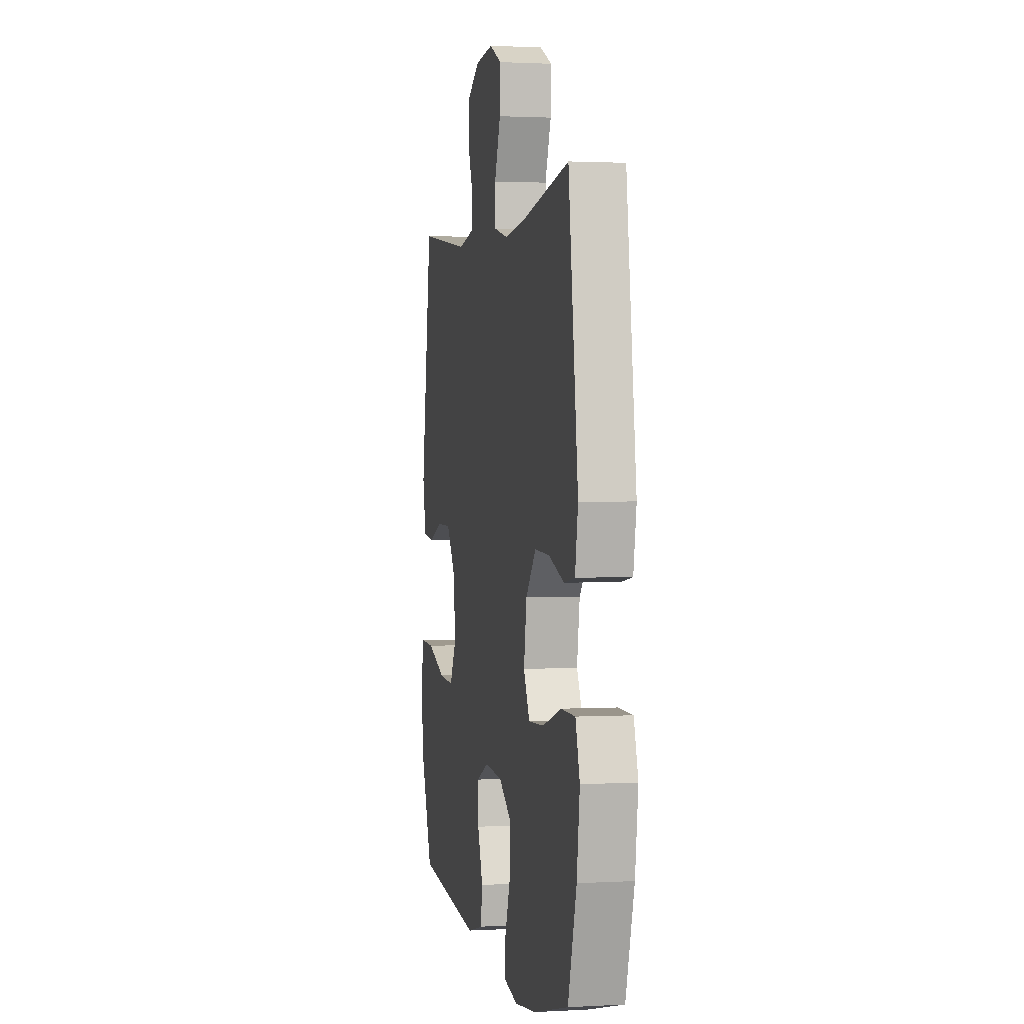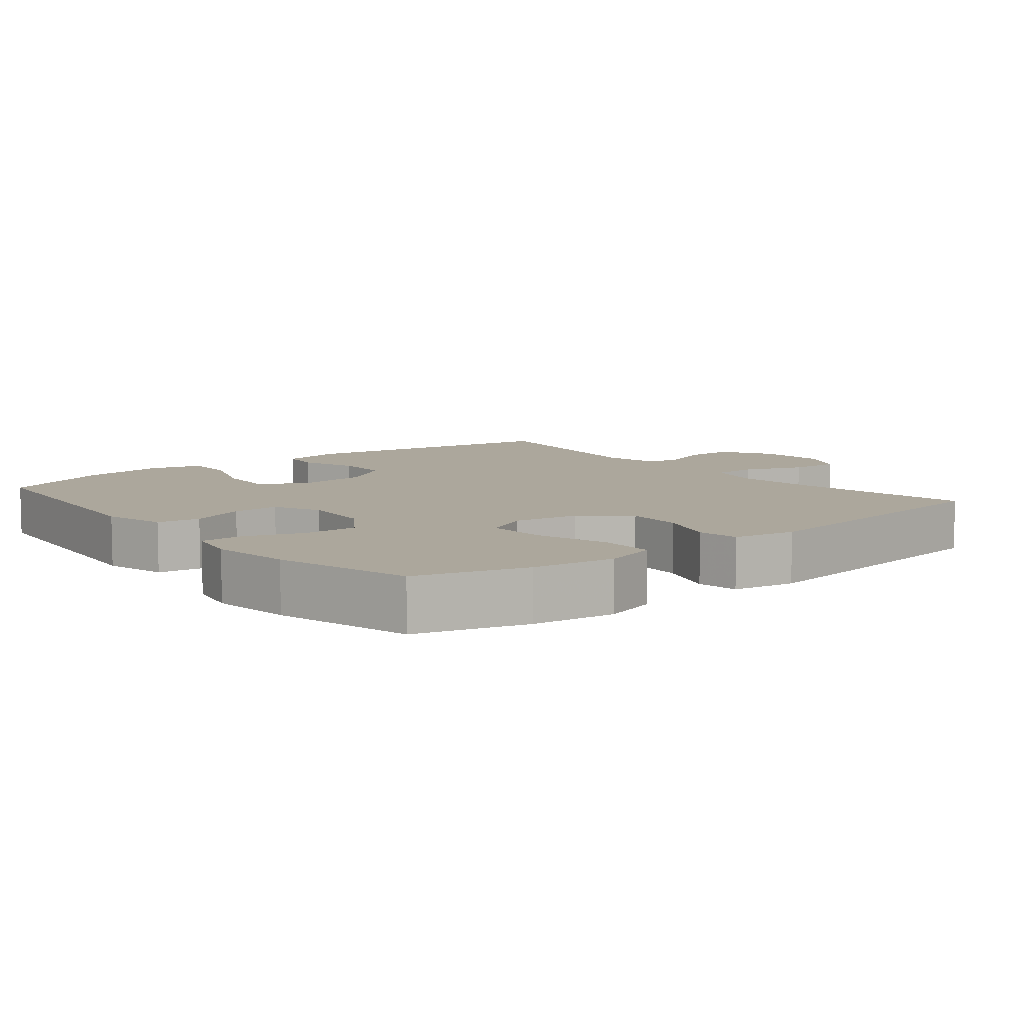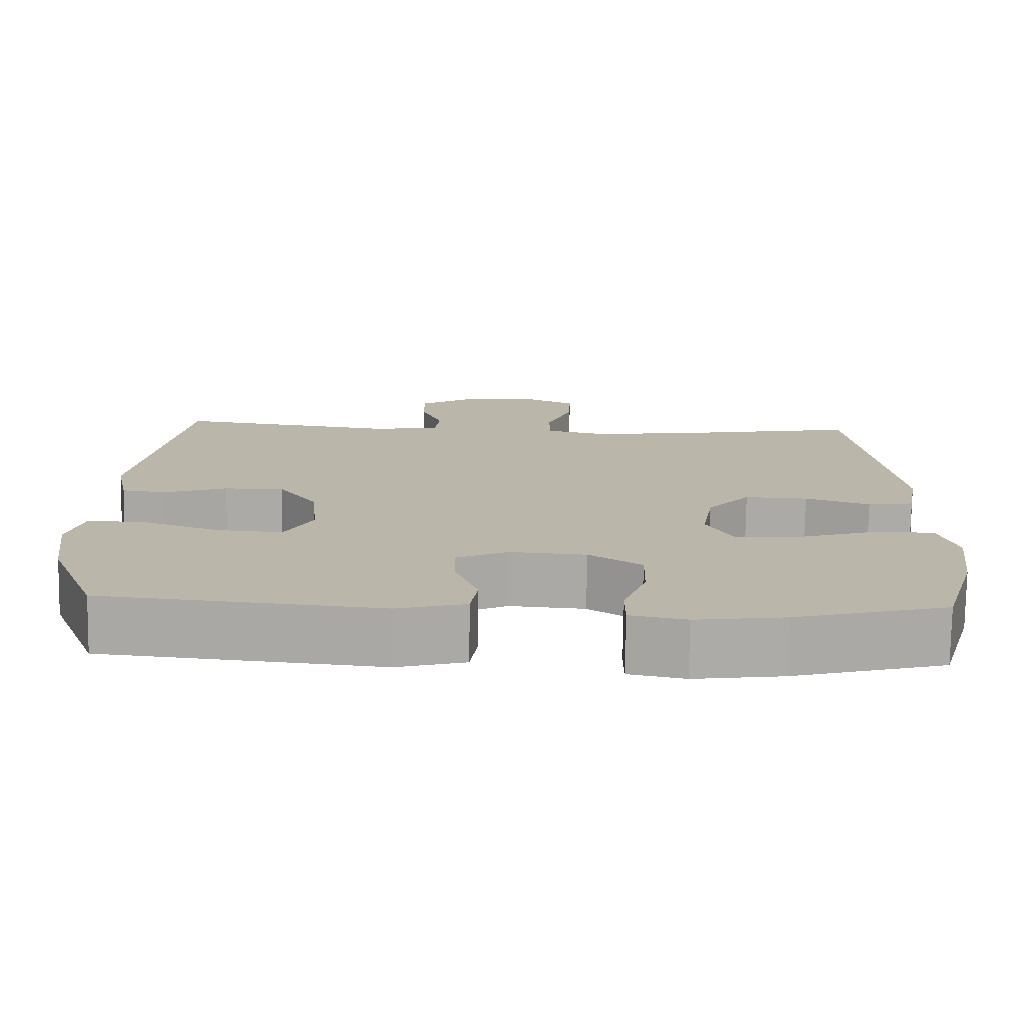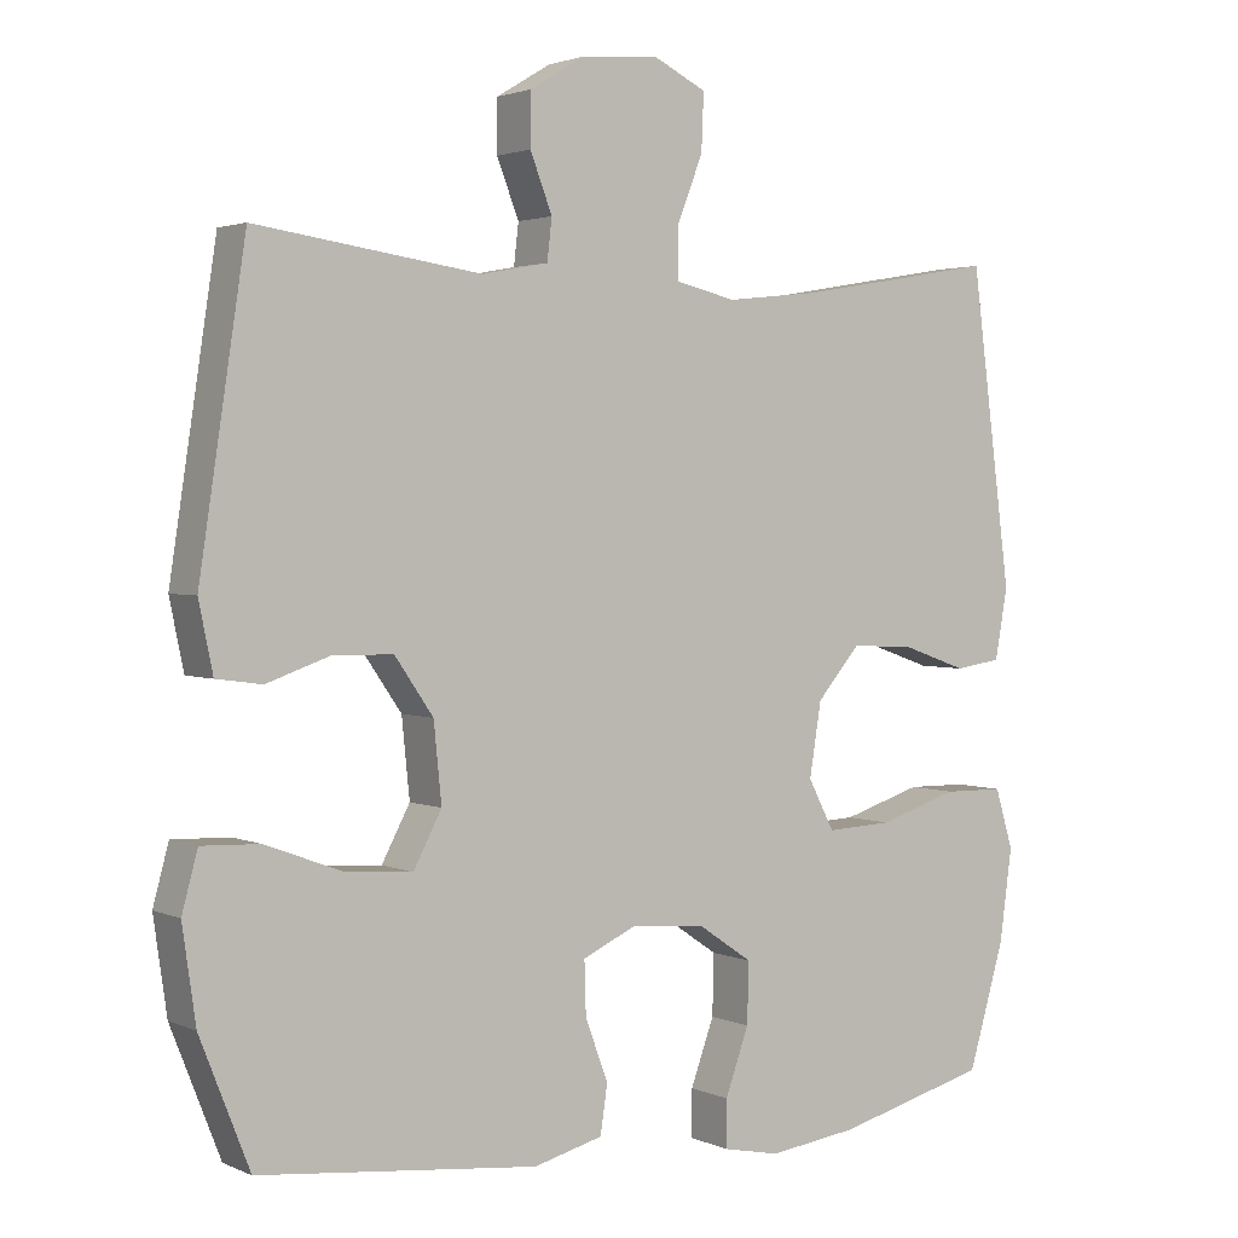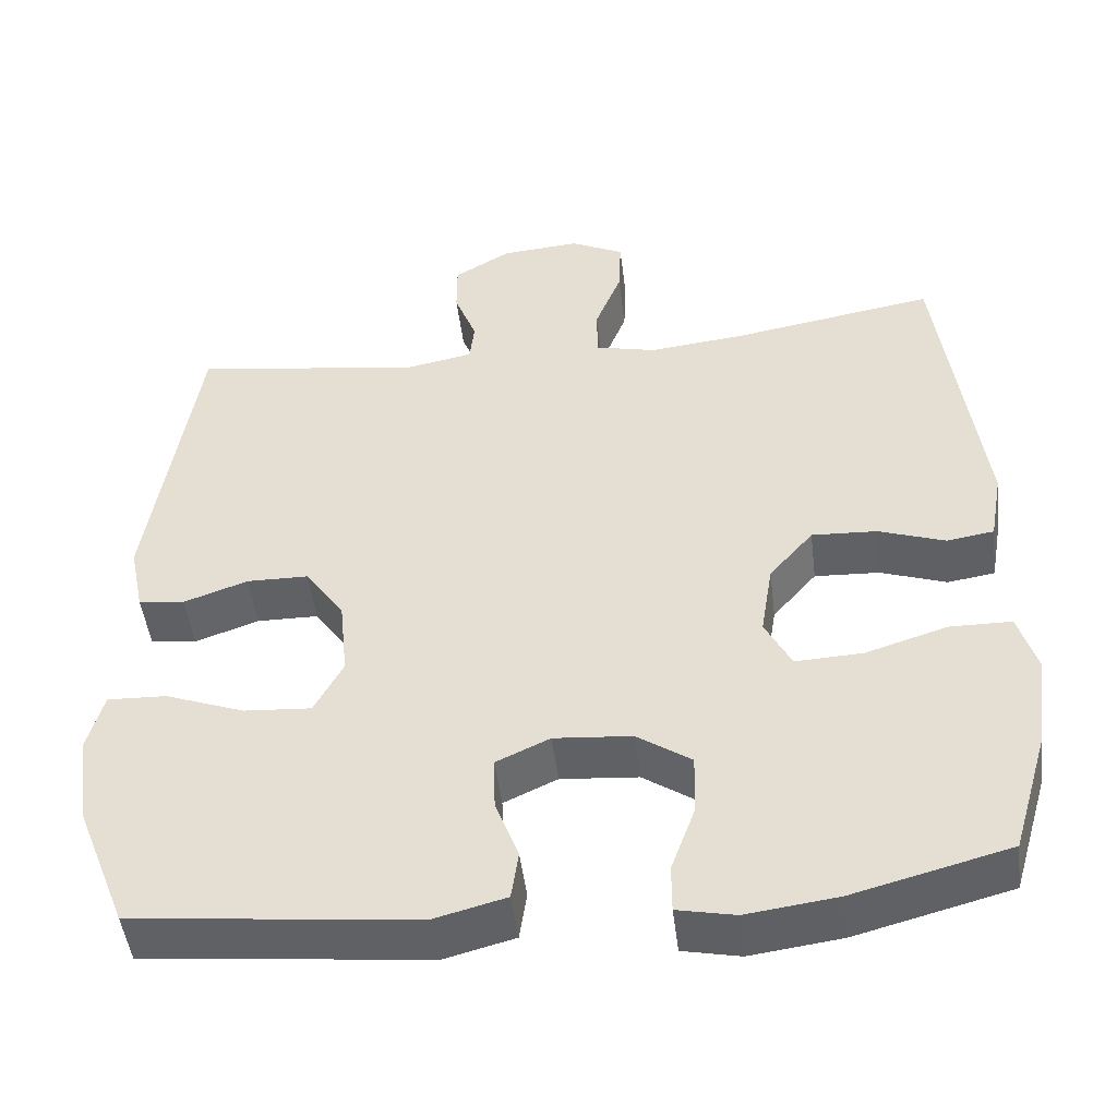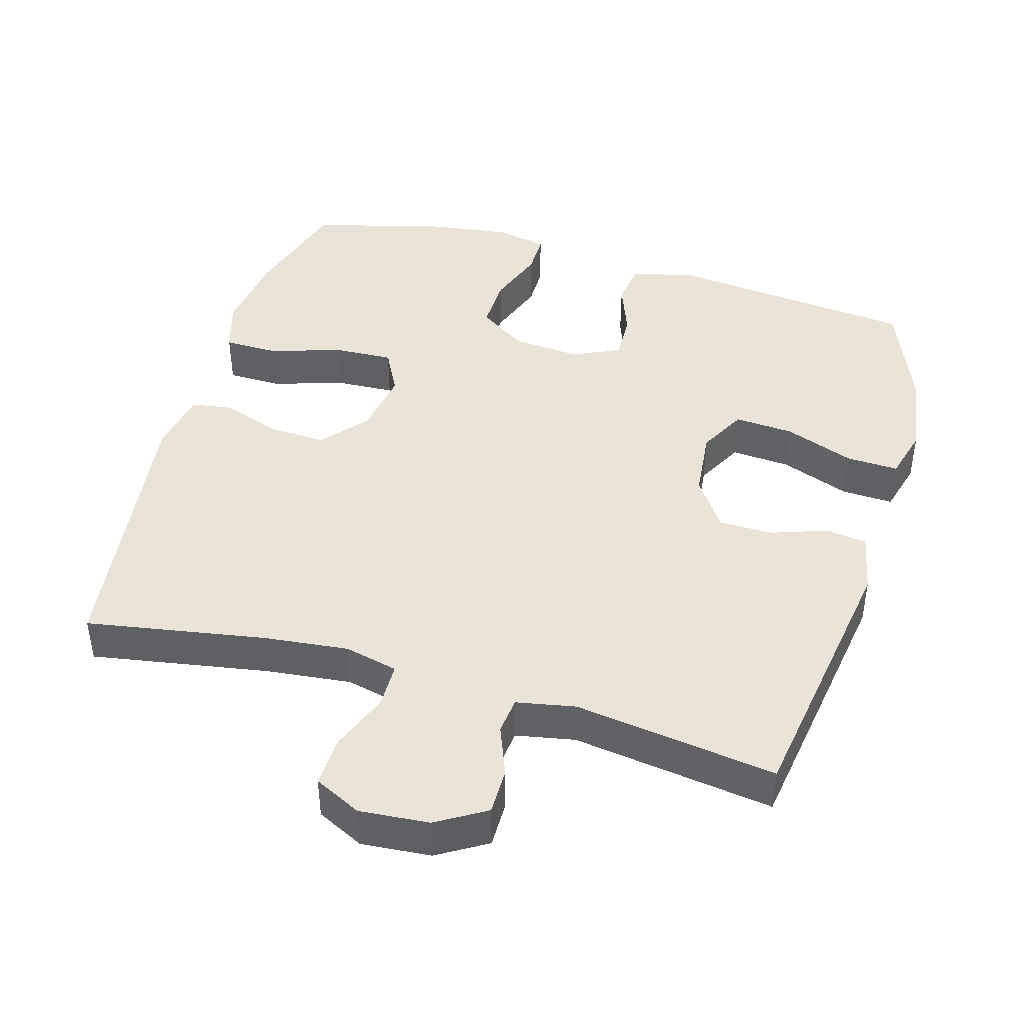
<metadata>
{"format":"obj","ext":"obj","renderer":"f3d","projection":"perspective","resolution":1024,"background":"white","views":[{"elev":1.5,"azim":-101.4,"up":"+Z"},{"elev":8.4,"azim":-129.1,"up":"+Y"},{"elev":-76.2,"azim":179.2,"up":"+Z"},{"elev":2.4,"azim":145.9,"up":"+Z"},{"elev":-48.0,"azim":-173.0,"up":"+Z"},{"elev":43.5,"azim":16.1,"up":"+Y"}]}
</metadata>
<code>
v -0.5 0.07 -0.5
v -0.546 0.07 -0.344
v -0.562 0.07 -0.226
v -0.539 0.07 -0.15
v -0.462 0.07 -0.149
v -0.36 0.07 -0.181
v -0.276 0.07 -0.185
v -0.243 0.07 -0.121
v -0.258 0.07 -0.028
v -0.313 0.07 0.036
v -0.394 0.07 0.032
v -0.477 0.07 0.003
v -0.536 0.07 0.012
v -0.552 0.07 0.101
v -0.5 0.07 0.5
v -0.247 0.07 0.457
v -0.126 0.07 0.444
v -0.05 0.07 0.462
v -0.049 0.07 0.526
v -0.082 0.07 0.61
v -0.085 0.07 0.682
v -0.018 0.07 0.715
v 0.081 0.07 0.707
v 0.151 0.07 0.665
v 0.151 0.07 0.599
v 0.123 0.07 0.527
v 0.129 0.07 0.475
v 0.213 0.07 0.459
v 0.5 0.07 0.5
v 0.559 0.07 0.113
v 0.541 0.07 0.026
v 0.483 0.07 0.018
v 0.403 0.07 0.046
v 0.326 0.07 0.045
v 0.277 0.07 -0.026
v 0.267 0.07 -0.125
v 0.303 0.07 -0.193
v 0.387 0.07 -0.187
v 0.486 0.07 -0.15
v 0.56 0.07 -0.147
v 0.58 0.07 -0.221
v 0.563 0.07 -0.34
v 0.5 0.07 -0.5
v 0.146 0.07 -0.537
v 0.058 0.07 -0.514
v 0.049 0.07 -0.453
v 0.078 0.07 -0.375
v 0.08 0.07 -0.308
v 0.013 0.07 -0.277
v -0.084 0.07 -0.285
v -0.152 0.07 -0.331
v -0.15 0.07 -0.408
v -0.12 0.07 -0.491
v -0.12 0.07 -0.551
v -0.192 0.07 -0.566
v -0.306 0.07 -0.551
v -0.5 0 -0.5
v -0.546 0 -0.344
v -0.562 0 -0.226
v -0.539 0 -0.15
v -0.462 0 -0.149
v -0.36 0 -0.181
v -0.276 0 -0.185
v -0.243 0 -0.121
v -0.258 0 -0.028
v -0.313 0 0.036
v -0.394 0 0.032
v -0.477 0 0.003
v -0.536 0 0.012
v -0.552 0 0.101
v -0.5 0 0.5
v -0.247 0 0.457
v -0.126 0 0.444
v -0.05 0 0.462
v -0.049 0 0.526
v -0.082 0 0.61
v -0.085 0 0.682
v -0.018 0 0.715
v 0.081 0 0.707
v 0.151 0 0.665
v 0.151 0 0.599
v 0.123 0 0.527
v 0.129 0 0.475
v 0.213 0 0.459
v 0.5 0 0.5
v 0.559 0 0.113
v 0.541 0 0.026
v 0.483 0 0.018
v 0.403 0 0.046
v 0.326 0 0.045
v 0.277 0 -0.026
v 0.267 0 -0.125
v 0.303 0 -0.193
v 0.387 0 -0.187
v 0.486 0 -0.15
v 0.56 0 -0.147
v 0.58 0 -0.221
v 0.563 0 -0.34
v 0.5 0 -0.5
v 0.146 0 -0.537
v 0.058 0 -0.514
v 0.049 0 -0.453
v 0.078 0 -0.375
v 0.08 0 -0.308
v 0.013 0 -0.277
v -0.084 0 -0.285
v -0.152 0 -0.331
v -0.15 0 -0.408
v -0.12 0 -0.491
v -0.12 0 -0.551
v -0.192 0 -0.566
v -0.306 0 -0.551
f 4 5 6
f 3 4 6
f 2 3 6
f 1 2 6
f 56 1 6
f 55 56 6
f 54 55 6
f 53 54 6
f 52 53 6
f 51 52 6 7
f 50 51 7 8
f 49 50 8 9
f 48 49 9 10
f 45 46 47
f 44 45 47
f 43 44 47
f 42 43 47
f 41 42 47
f 40 41 47
f 39 40 47
f 38 39 47
f 37 38 47 48
f 36 37 48 10
f 31 32 33
f 30 31 33
f 29 30 33
f 28 29 33
f 27 28 33 34
f 24 25 26
f 23 24 26
f 22 23 26
f 21 22 26
f 20 21 26
f 19 20 26
f 18 19 26 27
f 27 34 35
f 18 27 35
f 17 18 35
f 14 15 16
f 13 14 16
f 12 13 16
f 11 12 16
f 10 11 16 17
f 10 17 35 36
f 62 61 60
f 62 60 59
f 62 59 58
f 62 58 57
f 62 57 112
f 62 112 111
f 62 111 110
f 62 110 109
f 62 109 108
f 63 62 108 107
f 64 63 107 106
f 65 64 106 105
f 66 65 105 104
f 103 102 101
f 103 101 100
f 103 100 99
f 103 99 98
f 103 98 97
f 103 97 96
f 103 96 95
f 103 95 94
f 104 103 94 93
f 66 104 93 92
f 89 88 87
f 89 87 86
f 89 86 85
f 89 85 84
f 90 89 84 83
f 82 81 80
f 82 80 79
f 82 79 78
f 82 78 77
f 82 77 76
f 82 76 75
f 83 82 75 74
f 91 90 83
f 91 83 74
f 91 74 73
f 72 71 70
f 72 70 69
f 72 69 68
f 72 68 67
f 73 72 67 66
f 92 91 73 66
f 1 57 58 2
f 2 58 59 3
f 3 59 60 4
f 4 60 61 5
f 5 61 62 6
f 6 62 63 7
f 7 63 64 8
f 8 64 65 9
f 9 65 66 10
f 10 66 67 11
f 11 67 68 12
f 12 68 69 13
f 13 69 70 14
f 14 70 71 15
f 15 71 72 16
f 16 72 73 17
f 17 73 74 18
f 18 74 75 19
f 19 75 76 20
f 20 76 77 21
f 21 77 78 22
f 22 78 79 23
f 23 79 80 24
f 24 80 81 25
f 25 81 82 26
f 26 82 83 27
f 27 83 84 28
f 28 84 85 29
f 29 85 86 30
f 30 86 87 31
f 31 87 88 32
f 32 88 89 33
f 33 89 90 34
f 34 90 91 35
f 35 91 92 36
f 36 92 93 37
f 37 93 94 38
f 38 94 95 39
f 39 95 96 40
f 40 96 97 41
f 41 97 98 42
f 42 98 99 43
f 43 99 100 44
f 44 100 101 45
f 45 101 102 46
f 46 102 103 47
f 47 103 104 48
f 48 104 105 49
f 49 105 106 50
f 50 106 107 51
f 51 107 108 52
f 52 108 109 53
f 53 109 110 54
f 54 110 111 55
f 55 111 112 56
f 56 112 57 1

</code>
